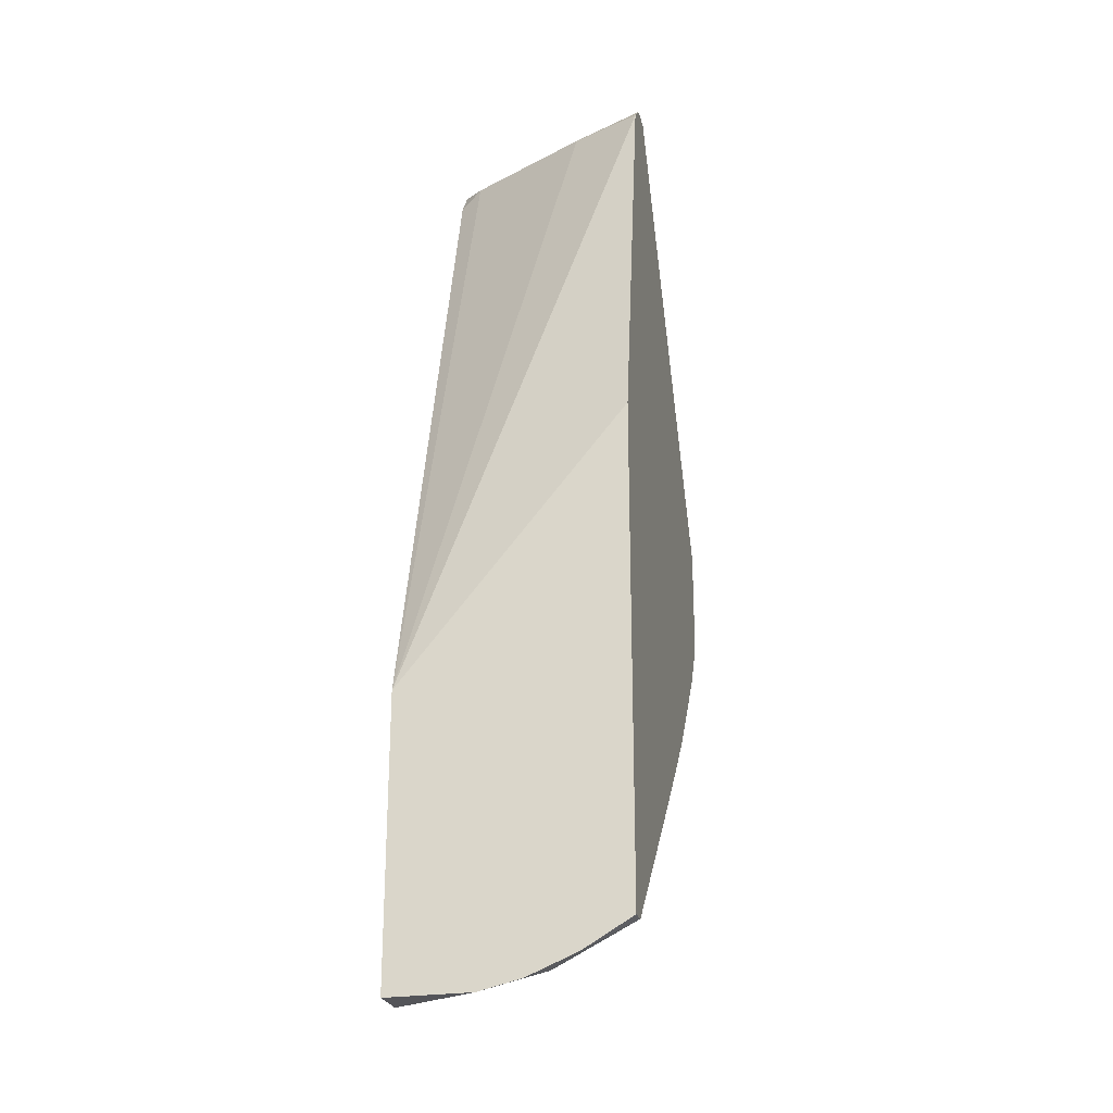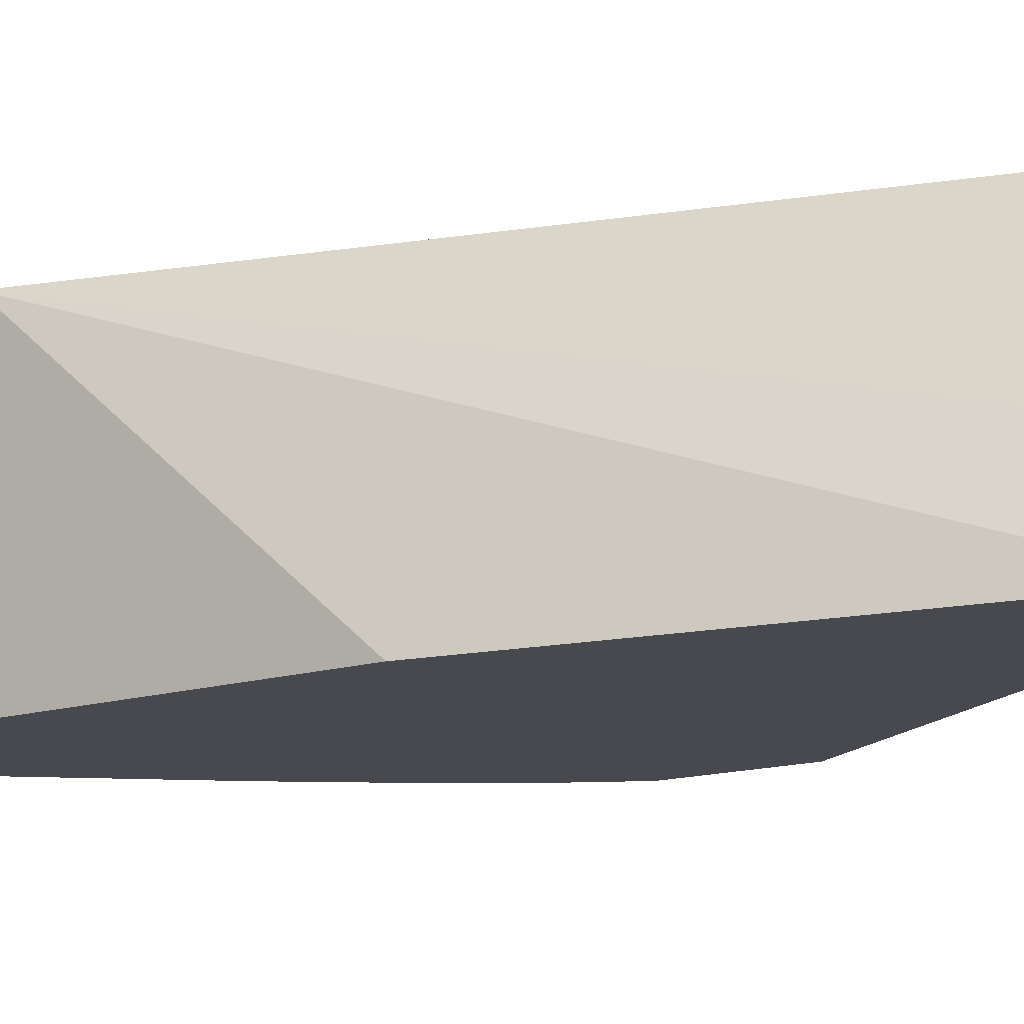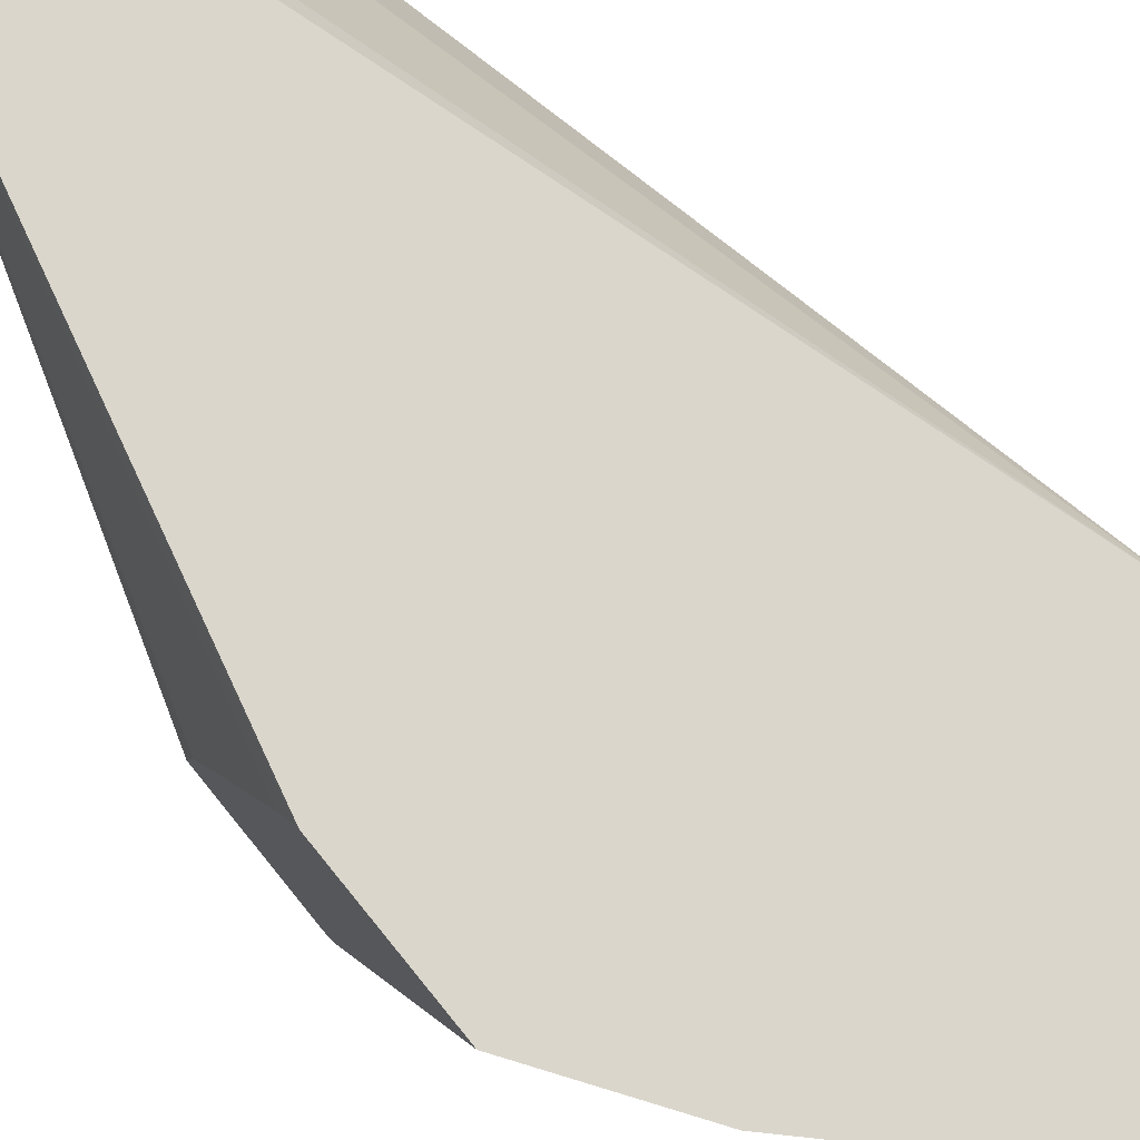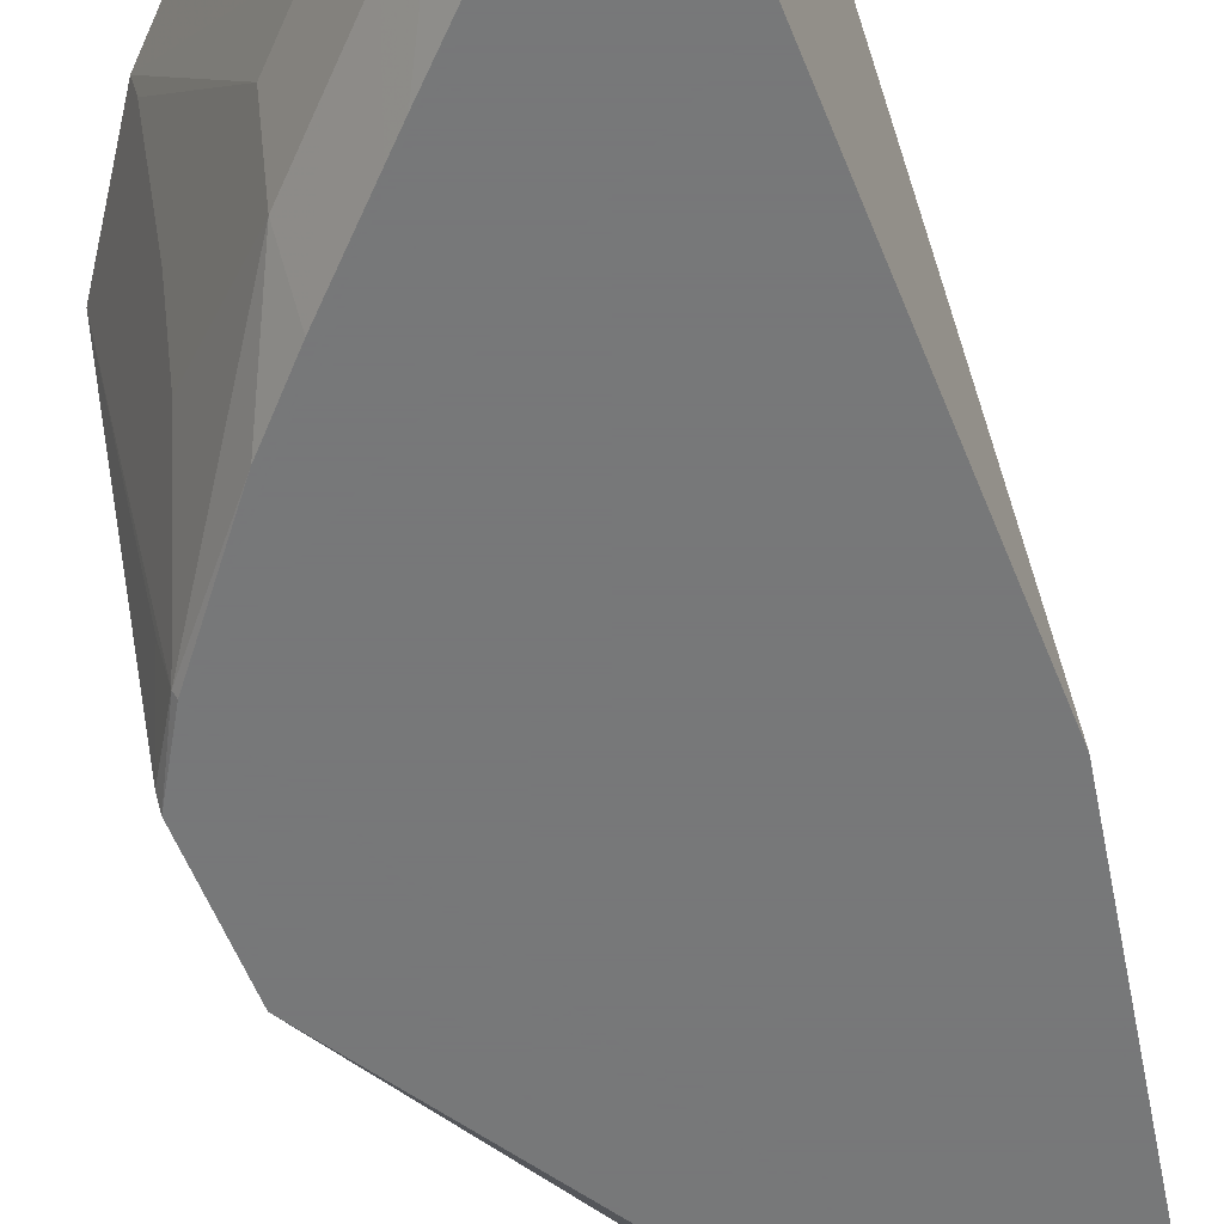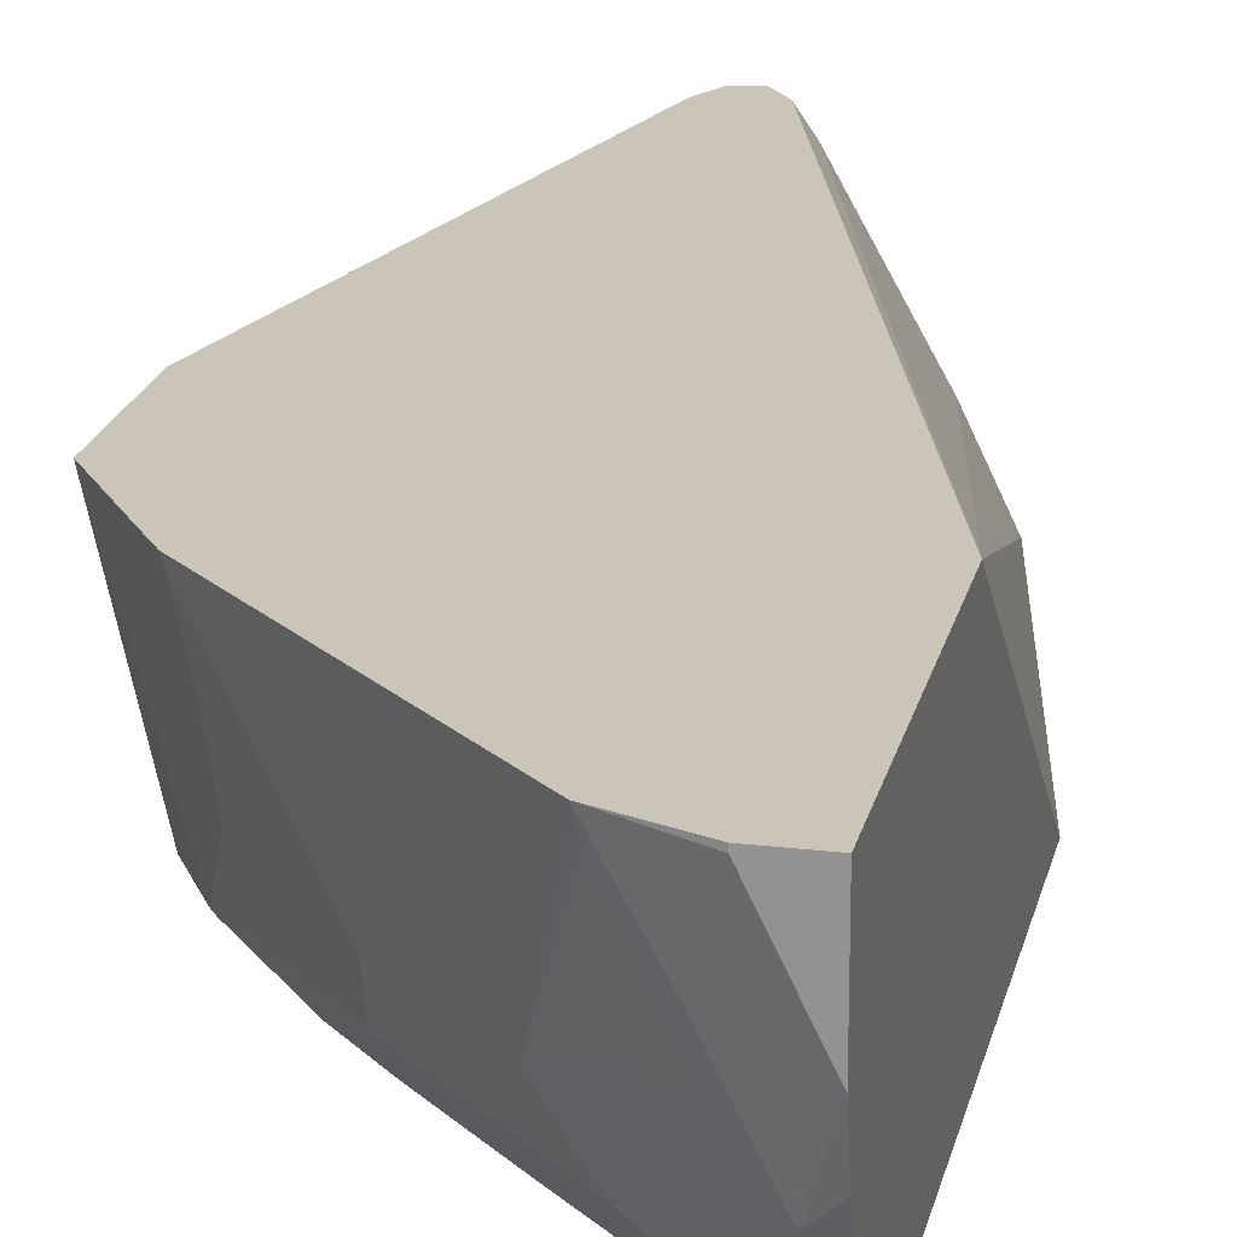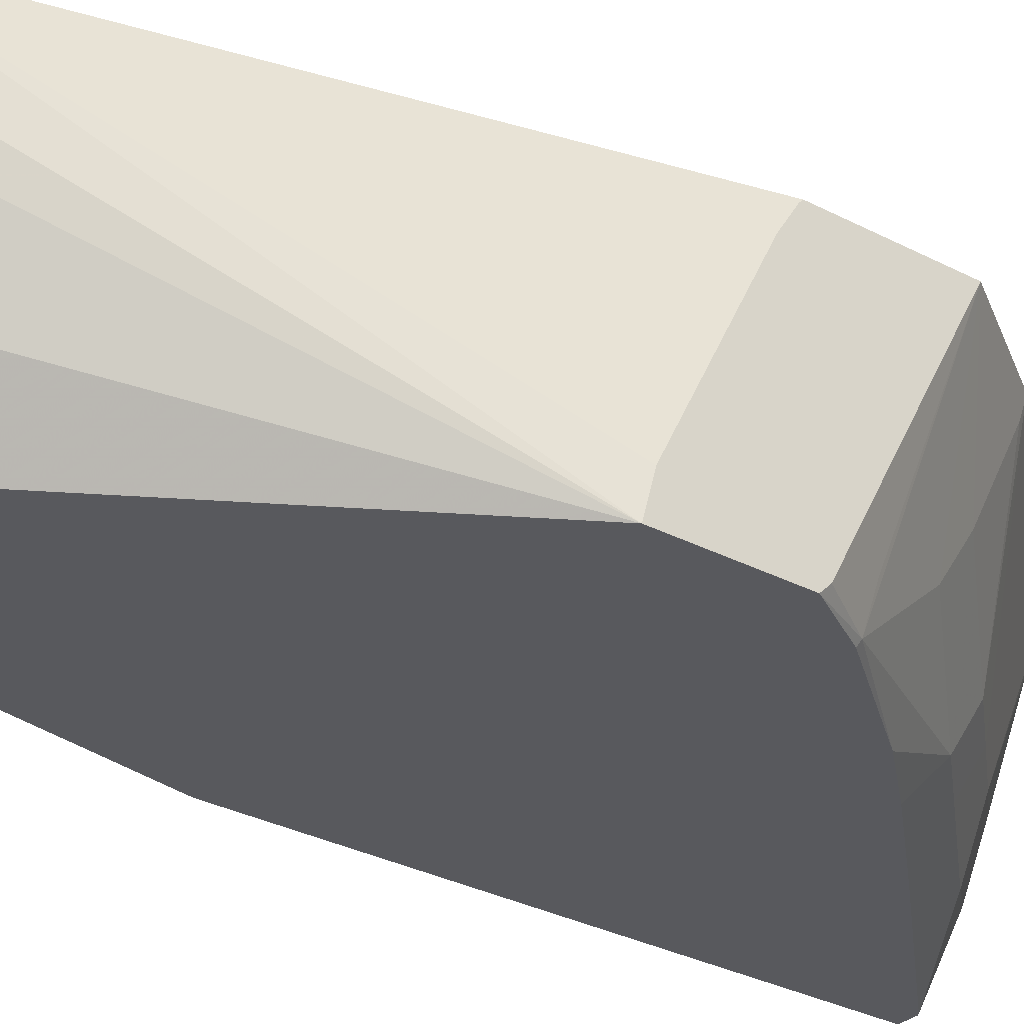
<metadata>
{"format":"obj","ext":"obj","renderer":"f3d","projection":"perspective","resolution":1024,"background":"white","views":[{"elev":-24.7,"azim":103.2,"up":"+Y"},{"elev":-12.7,"azim":127.8,"up":"+Z"},{"elev":73.8,"azim":-38.8,"up":"+Z"},{"elev":-57.3,"azim":21.5,"up":"+Z"},{"elev":20.4,"azim":12.4,"up":"+Z"},{"elev":-29.9,"azim":-127.8,"up":"+Z"}]}
</metadata>
<code>
v -0.5714 -0.0009486 -0.2061
v -0.5624 0.02597 -0.2855
v -0.5596 0.02885 -0.3
v -0.5451 -0.008633 -0.2682
v -0.5423 -0.02307 -0.2481
v -0.5423 -0.04034 -0.2134
v -0.5437 -0.04185 -0.2061
v -0.5714 0.05097 -0.2061
v -0.5714 0.04776 -0.2984
v -0.5586 0.02983 -0.3019
v -0.5278 -0.008633 -0.3019
v -0.5105 -0.04323 -0.2855
v -0.5714 0.05129 -0.3019
v -0.5076 -0.05766 -0.2654
v -0.4903 -0.07498 -0.2654
v -0.4918 -0.09377 -0.2061
v -0.52 0.2588 -0.2061
v -0.5714 0.05223 -0.2074
v -0.5095 -0.0279 -0.3019
v -0.4932 -0.06055 -0.2855
v -0.5714 0.09752 -0.3019
v -0.4759 -0.07787 -0.2855
v -0.473 -0.09226 -0.2654
v -0.4572 -0.1284 -0.2061
v -0.5192 0.2606 -0.2061
v -0.5192 0.2596 -0.225
v -0.5714 0.0935 -0.2872
v -0.5714 0.05894 -0.218
v -0.4851 -0.05238 -0.3019
v -0.5134 0.2653 -0.2365
v -0.4961 0.2653 -0.2711
v -0.4647 0.2707 -0.3019
v -0.4586 -0.09515 -0.2855
v -0.4779 -0.05958 -0.3019
v -0.4384 -0.1269 -0.2481
v -0.4557 -0.1269 -0.2134
v -0.4413 -0.1298 -0.2336
v -0.4327 -0.1384 -0.2077
v -0.4327 -0.1384 -0.2061
v -0.5139 0.271 -0.2061
v -0.5134 0.2711 -0.225
v -0.5105 0.2725 -0.2336
v -0.4932 0.2725 -0.2682
v -0.4759 0.2725 -0.2855
v -0.4702 0.274 -0.2798
v -0.4554 0.2715 -0.3019
v -0.424 -0.1125 -0.3019
v -0.424 -0.1298 -0.2682
v -0.4158 -0.1382 -0.2421
v -0.4158 -0.1383 -0.2249
v -0.4158 -0.1384 -0.2077
v -0.4158 -0.1384 -0.2061
v -0.5057 0.2731 -0.2061
v -0.5048 0.274 -0.2106
v -0.5019 0.2769 -0.225
v -0.4875 0.274 -0.2625
v -0.4557 0.2711 -0.3
v -0.4519 0.2692 -0.3019
v -0.423 -0.113 -0.3019
v -0.4158 -0.1252 -0.281
v -0.4158 -0.1339 -0.26
v -0.4158 -0.01823 -0.2061
v -0.4932 0.2682 -0.2163
v -0.4979 0.2615 -0.2061
v -0.4615 0.2653 -0.2711
v -0.4586 0.2682 -0.2855
v -0.4461 0.2634 -0.3019
v -0.4158 -0.113 -0.3019
v -0.4158 0.09825 -0.3019
f 33 34 47
f 33 47 48
f 33 48 35
f 35 48 37
f 35 37 36
f 37 48 38
f 38 51 52
f 38 50 51
f 38 52 39
f 38 48 49
f 40 53 54
f 32 45 46
f 40 54 55
f 38 49 50
f 32 44 45
f 24 37 38
f 31 43 32
f 30 43 31
f 30 42 43
f 30 41 42
f 26 41 30
f 25 41 26
f 25 40 41
f 24 38 39
f 24 36 37
f 23 36 24
f 23 35 36
f 23 33 35
f 22 34 33
f 40 55 42
f 32 43 44
f 40 42 41
f 54 63 65
f 43 55 56
f 22 29 34
f 62 65 63
f 62 67 65
f 62 69 67
f 59 68 60
f 58 65 67
f 58 66 65
f 57 66 58
f 54 57 55
f 54 66 57
f 54 65 66
f 53 64 63
f 53 63 54
f 49 51 50
f 42 55 43
f 49 52 51
f 49 69 62
f 49 68 69
f 49 60 68
f 49 61 60
f 48 61 49
f 48 60 61
f 62 63 64
f 47 59 48
f 46 57 58
f 45 57 46
f 45 55 57
f 45 56 55
f 43 45 44
f 43 56 45
f 49 62 52
f 21 31 32
f 48 59 60
f 21 26 30
f 4 12 5
f 3 13 10
f 3 9 13
f 3 12 4
f 3 11 12
f 3 10 11
f 2 9 3
f 1 9 2
f 1 13 9
f 1 21 13
f 1 27 21
f 1 28 27
f 1 18 28
f 1 8 18
f 5 12 14
f 1 17 8
f 1 40 25
f 1 53 40
f 1 64 53
f 1 62 64
f 1 52 62
f 1 39 52
f 1 24 39
f 1 16 24
f 1 6 7
f 1 5 6
f 1 4 5
f 1 3 4
f 1 2 3
f 21 30 31
f 1 25 17
f 5 14 6
f 1 7 16
f 7 14 15
f 6 14 7
f 19 22 20
f 19 29 22
f 17 28 18
f 17 21 27
f 17 26 21
f 17 25 26
f 15 24 16
f 15 23 24
f 15 33 23
f 15 22 33
f 15 20 22
f 12 19 20
f 12 15 14
f 12 20 15
f 17 27 28
f 10 19 11
f 11 19 12
f 8 17 18
f 10 13 21
f 7 15 16
f 10 32 46
f 10 46 58
f 10 58 67
f 10 21 32
f 10 69 68
f 10 68 59
f 10 59 47
f 10 47 34
f 10 34 29
f 10 67 69
f 10 29 19

</code>
